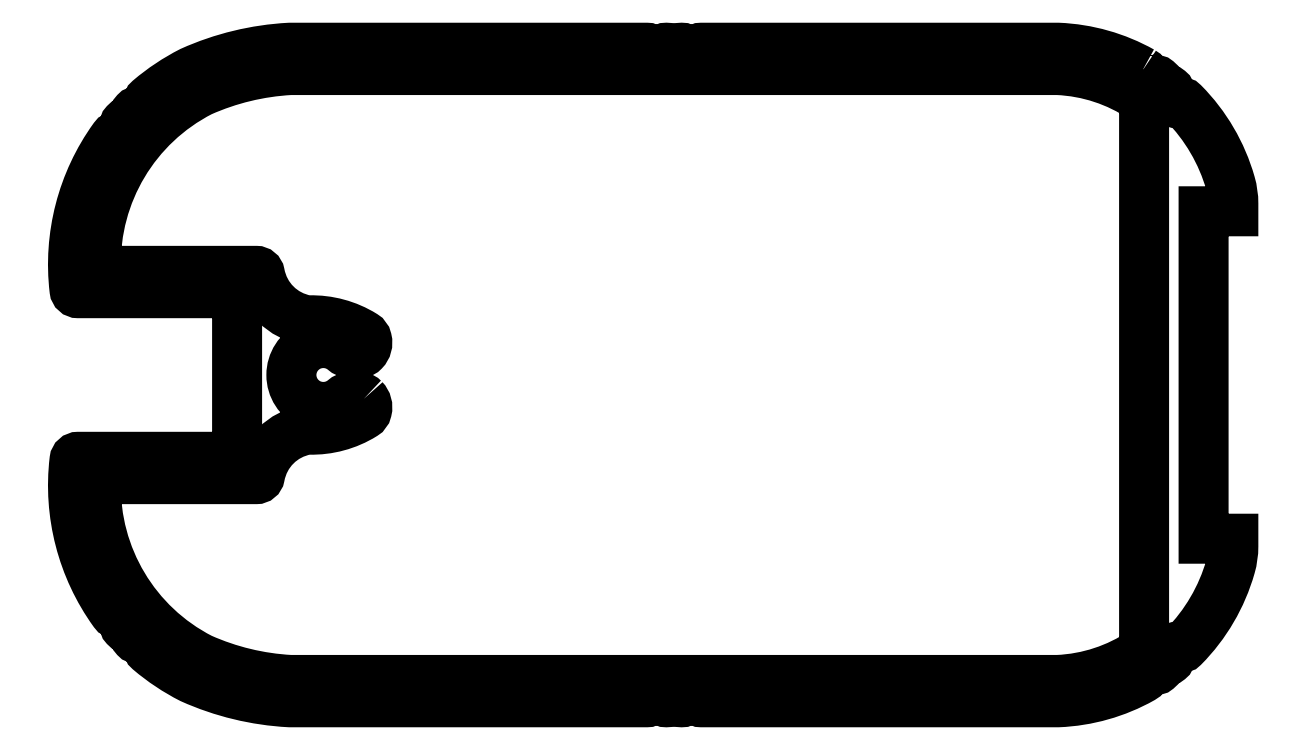
<metadata>
{"format":"dxf","ext":"dxf","renderer":"ezdxf+matplotlib","layout":"modelspace","background":"white","min_lineweight":24,"dpi":150}
</metadata>
<code>
0
SECTION
2
ENTITIES
0
POLYLINE
8
0
66
     1
10
0
20
0
30
0
70
     1
0
VERTEX
8
0
10
704.9
20
678.9
30
0
42
-0.2579
0
VERTEX
8
0
10
705.1
20
678.1
30
0
42
-0.1965
0
VERTEX
8
0
10
704.9
20
677.8
30
0
42
-0.1461
0
VERTEX
8
0
10
701.2
20
676.8
30
0
42
0.05091
0
VERTEX
8
0
10
701
20
676.8
30
0
42
0.3123
0
VERTEX
8
0
10
697.9
20
673.7
30
0
42
-0.3619
0
VERTEX
8
0
10
697.6
20
673.5
30
0
0
VERTEX
8
0
10
687.1
20
673.5
30
0
42
0.4081
0
VERTEX
8
0
10
686.9
20
673.2
30
0
42
0.2871
0
VERTEX
8
0
10
693.9
20
661.4
30
0
42
0.01383
0
VERTEX
8
0
10
693.9
20
661.4
30
0
42
0.09078
0
VERTEX
8
0
10
699.9
20
660
30
0
42
0.01392
0
VERTEX
8
0
10
700
20
660
30
0
0
VERTEX
8
0
10
751.5
20
660
30
0
42
0.01106
0
VERTEX
8
0
10
751.5
20
660
30
0
42
0.1377
0
VERTEX
8
0
10
757.2
20
661.8
30
0
42
0.2498
0
VERTEX
8
0
10
757.3
20
662.1
30
0
0
VERTEX
8
0
10
757.3
20
680.5
30
0
0
VERTEX
8
0
10
757.3
20
698.9
30
0
42
0.2498
0
VERTEX
8
0
10
757.2
20
699.1
30
0
42
0.1377
0
VERTEX
8
0
10
751.5
20
701
30
0
42
0.01106
0
VERTEX
8
0
10
751.5
20
701
30
0
0
VERTEX
8
0
10
700
20
701
30
0
42
0.01392
0
VERTEX
8
0
10
699.9
20
701
30
0
42
0.09078
0
VERTEX
8
0
10
693.9
20
699.5
30
0
42
0.01383
0
VERTEX
8
0
10
693.9
20
699.5
30
0
42
0.2871
0
VERTEX
8
0
10
686.9
20
687.7
30
0
42
0.4081
0
VERTEX
8
0
10
687.1
20
687.5
30
0
0
VERTEX
8
0
10
697.6
20
687.5
30
0
42
-0.3619
0
VERTEX
8
0
10
697.9
20
687.3
30
0
42
0.3123
0
VERTEX
8
0
10
701
20
684.2
30
0
42
0.05091
0
VERTEX
8
0
10
701.2
20
684.1
30
0
42
-0.1461
0
VERTEX
8
0
10
704.9
20
683.2
30
0
42
-0.1965
0
VERTEX
8
0
10
705.1
20
682.9
30
0
42
-0.2579
0
VERTEX
8
0
10
704.9
20
682.1
30
0
42
-0.1409
0
VERTEX
8
0
10
704.6
20
681.9
30
0
42
-0.1626
0
VERTEX
8
0
10
703.7
20
682
30
0
42
-0.07806
0
VERTEX
8
0
10
703.6
20
682.1
30
0
42
0.6429
0
VERTEX
8
0
10
700
20
680.5
30
0
42
0.6429
0
VERTEX
8
0
10
703.6
20
678.9
30
0
42
-0.07806
0
VERTEX
8
0
10
703.7
20
678.9
30
0
42
-0.1626
0
VERTEX
8
0
10
704.6
20
679
30
0
42
-0.1409
0
SEQEND
8
0
0
POLYLINE
8
0
66
     1
10
0
20
0
30
0
0
VERTEX
8
0
10
757.2
20
700.9
30
0
42
0.1178
0
VERTEX
8
0
10
751.6
20
702.5
30
0
42
0.01035
0
VERTEX
8
0
10
751.5
20
702.5
30
0
0
VERTEX
8
0
10
727.6
20
702.5
30
0
42
0.1989
0
VERTEX
8
0
10
727.4
20
702.4
30
0
0
VERTEX
8
0
10
727.1
20
702.1
30
0
42
-0.4142
0
VERTEX
8
0
10
726.7
20
702.1
30
0
0
VERTEX
8
0
10
726.4
20
702.4
30
0
42
0.4142
0
VERTEX
8
0
10
726.1
20
702.4
30
0
0
VERTEX
8
0
10
725.7
20
702.1
30
0
0
VERTEX
8
0
10
725.4
20
702.4
30
0
42
0.4142
0
VERTEX
8
0
10
725
20
702.4
30
0
0
VERTEX
8
0
10
724.7
20
702.1
30
0
42
-0.4142
0
VERTEX
8
0
10
724.4
20
702.1
30
0
0
VERTEX
8
0
10
724.1
20
702.4
30
0
42
0.1989
0
VERTEX
8
0
10
723.9
20
702.5
30
0
0
VERTEX
8
0
10
699.9
20
702.5
30
0
42
0.01352
0
VERTEX
8
0
10
699.9
20
702.5
30
0
42
0.09192
0
VERTEX
8
0
10
693.3
20
700.9
30
0
42
0.05816
0
VERTEX
8
0
10
690.5
20
699
30
0
42
0.2293
0
VERTEX
8
0
10
690.4
20
698.8
30
0
0
VERTEX
8
0
10
690.4
20
698.5
30
0
42
-0.4142
0
VERTEX
8
0
10
690.1
20
698.2
30
0
0
VERTEX
8
0
10
689.7
20
698.2
30
0
42
0.4142
0
VERTEX
8
0
10
689.5
20
698
30
0
0
VERTEX
8
0
10
689.5
20
697.5
30
0
0
VERTEX
8
0
10
689
20
697.5
30
0
42
0.4142
0
VERTEX
8
0
10
688.8
20
697.2
30
0
0
VERTEX
8
0
10
688.8
20
696.8
30
0
42
-0.4142
0
VERTEX
8
0
10
688.5
20
696.5
30
0
0
VERTEX
8
0
10
688.3
20
696.5
30
0
42
0.2323
0
VERTEX
8
0
10
688.1
20
696.4
30
0
42
0.1874
0
VERTEX
8
0
10
685.4
20
686.2
30
0
42
0.3802
0
VERTEX
8
0
10
685.7
20
686
30
0
0
VERTEX
8
0
10
696.1
20
686
30
0
42
-0.4142
0
VERTEX
8
0
10
696.4
20
685.7
30
0
0
VERTEX
8
0
10
696.4
20
680.5
30
0
0
VERTEX
8
0
10
696.4
20
675.2
30
0
42
-0.4142
0
VERTEX
8
0
10
696.1
20
675
30
0
0
VERTEX
8
0
10
685.7
20
675
30
0
42
0.3802
0
VERTEX
8
0
10
685.4
20
674.8
30
0
42
0.1874
0
VERTEX
8
0
10
688.1
20
664.5
30
0
42
0.2323
0
VERTEX
8
0
10
688.3
20
664.4
30
0
0
VERTEX
8
0
10
688.5
20
664.4
30
0
42
-0.4142
0
VERTEX
8
0
10
688.8
20
664.2
30
0
0
VERTEX
8
0
10
688.8
20
663.7
30
0
42
0.4142
0
VERTEX
8
0
10
689
20
663.5
30
0
0
VERTEX
8
0
10
689.5
20
663.5
30
0
0
VERTEX
8
0
10
689.5
20
663
30
0
42
0.4142
0
VERTEX
8
0
10
689.7
20
662.7
30
0
0
VERTEX
8
0
10
690.1
20
662.7
30
0
42
-0.4142
0
VERTEX
8
0
10
690.4
20
662.4
30
0
0
VERTEX
8
0
10
690.4
20
662.1
30
0
42
0.2293
0
VERTEX
8
0
10
690.5
20
661.9
30
0
42
0.05816
0
VERTEX
8
0
10
693.3
20
660.1
30
0
42
0.09192
0
VERTEX
8
0
10
699.9
20
658.5
30
0
42
0.01352
0
VERTEX
8
0
10
699.9
20
658.5
30
0
0
VERTEX
8
0
10
723.9
20
658.5
30
0
42
0.1989
0
VERTEX
8
0
10
724.1
20
658.5
30
0
0
VERTEX
8
0
10
724.4
20
658.9
30
0
42
-0.4142
0
VERTEX
8
0
10
724.7
20
658.9
30
0
0
VERTEX
8
0
10
725
20
658.5
30
0
42
0.4142
0
VERTEX
8
0
10
725.4
20
658.5
30
0
0
VERTEX
8
0
10
725.7
20
658.9
30
0
0
VERTEX
8
0
10
726.1
20
658.5
30
0
42
0.4142
0
VERTEX
8
0
10
726.4
20
658.5
30
0
0
VERTEX
8
0
10
726.7
20
658.9
30
0
42
-0.4142
0
VERTEX
8
0
10
727.1
20
658.9
30
0
0
VERTEX
8
0
10
727.4
20
658.5
30
0
42
0.1989
0
VERTEX
8
0
10
727.6
20
658.5
30
0
0
VERTEX
8
0
10
751.5
20
658.5
30
0
42
0.01035
0
VERTEX
8
0
10
751.6
20
658.5
30
0
42
0.1178
0
VERTEX
8
0
10
757.2
20
660.1
30
0
42
0.245
0
VERTEX
8
0
10
757.3
20
660.3
30
0
0
VERTEX
8
0
10
757.3
20
660.5
30
0
42
-0.4142
0
VERTEX
8
0
10
757.6
20
660.7
30
0
0
VERTEX
8
0
10
758
20
660.6
30
0
42
0.4142
0
VERTEX
8
0
10
758.3
20
660.9
30
0
0
VERTEX
8
0
10
758.4
20
661.3
30
0
0
VERTEX
8
0
10
758.8
20
661.3
30
0
42
0.4142
0
VERTEX
8
0
10
759.1
20
661.5
30
0
0
VERTEX
8
0
10
759.1
20
661.9
30
0
42
-0.4142
0
VERTEX
8
0
10
759.4
20
662.2
30
0
0
VERTEX
8
0
10
759.8
20
662.1
30
0
42
0.2264
0
VERTEX
8
0
10
760
20
662.2
30
0
42
0.1258
0
VERTEX
8
0
10
763.1
20
667.6
30
0
42
0.06988
0
VERTEX
8
0
10
763.3
20
669
30
0
0
VERTEX
8
0
10
763.3
20
669.5
30
0
0
VERTEX
8
0
10
761.3
20
669.5
30
0
0
VERTEX
8
0
10
761.3
20
680.5
30
0
0
VERTEX
8
0
10
761.3
20
691.5
30
0
0
VERTEX
8
0
10
763.3
20
691.5
30
0
0
VERTEX
8
0
10
763.3
20
692
30
0
42
0.06988
0
VERTEX
8
0
10
763.1
20
693.4
30
0
42
0.1258
0
VERTEX
8
0
10
760
20
698.7
30
0
42
0.2264
0
VERTEX
8
0
10
759.8
20
698.8
30
0
0
VERTEX
8
0
10
759.4
20
698.8
30
0
42
-0.4142
0
VERTEX
8
0
10
759.1
20
699
30
0
0
VERTEX
8
0
10
759.1
20
699.4
30
0
42
0.4142
0
VERTEX
8
0
10
758.8
20
699.7
30
0
0
VERTEX
8
0
10
758.4
20
699.6
30
0
0
VERTEX
8
0
10
758.3
20
700.1
30
0
42
0.4142
0
VERTEX
8
0
10
758
20
700.3
30
0
0
VERTEX
8
0
10
757.6
20
700.3
30
0
42
-0.4142
0
VERTEX
8
0
10
757.3
20
700.5
30
0
0
VERTEX
8
0
10
757.3
20
700.7
30
0
42
0.245
0
VERTEX
8
0
10
757.2
20
700.9
30
0
0
SEQEND
8
0
0
ENDSEC
0
EOF

</code>
